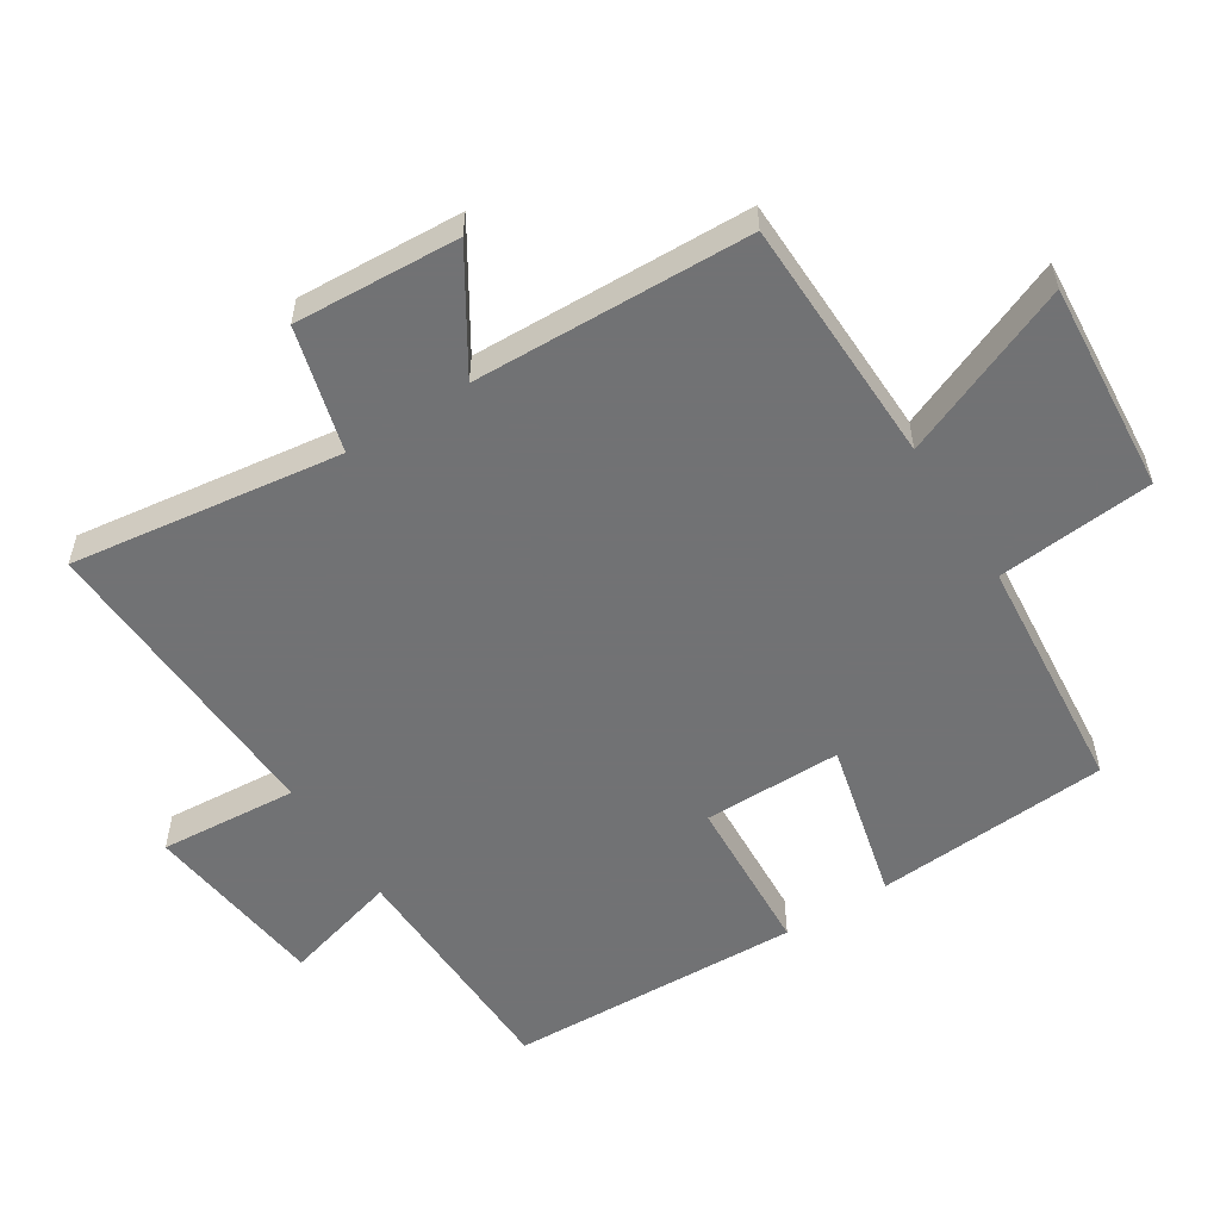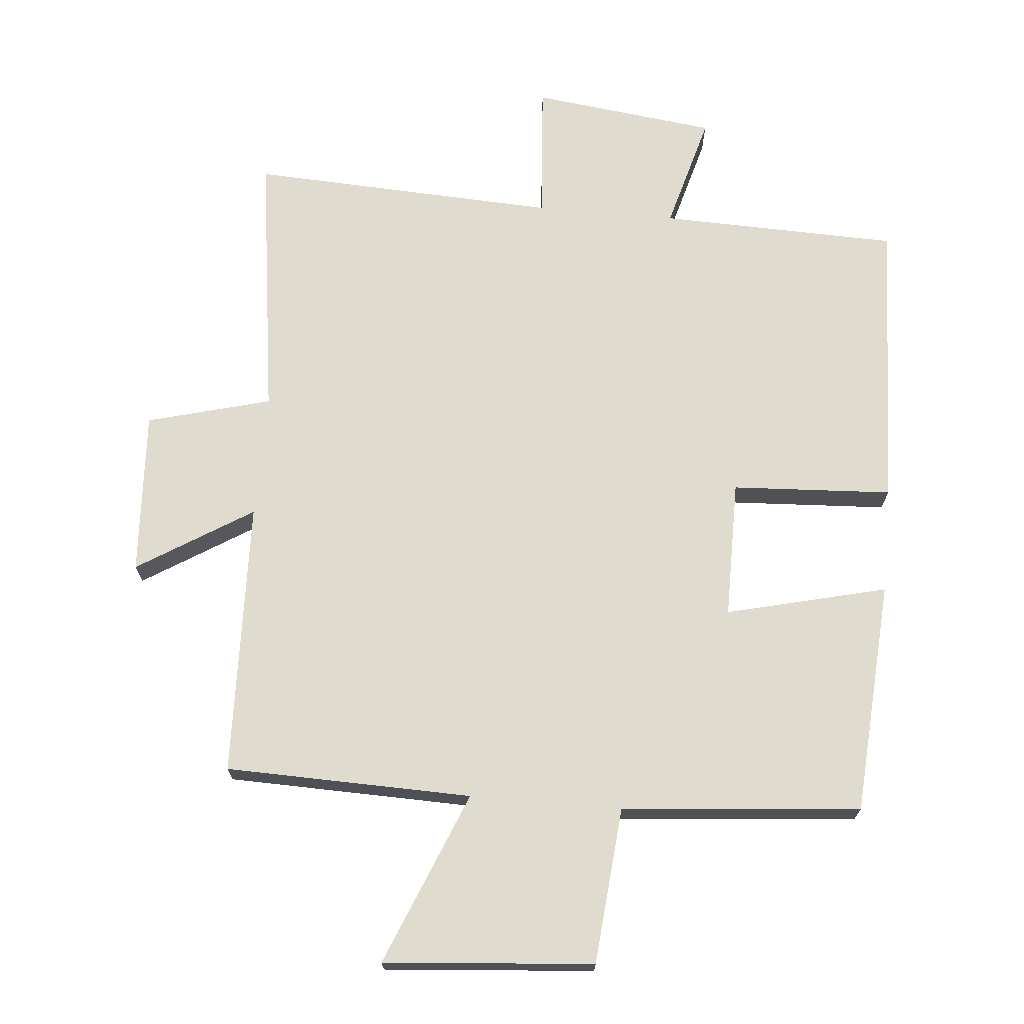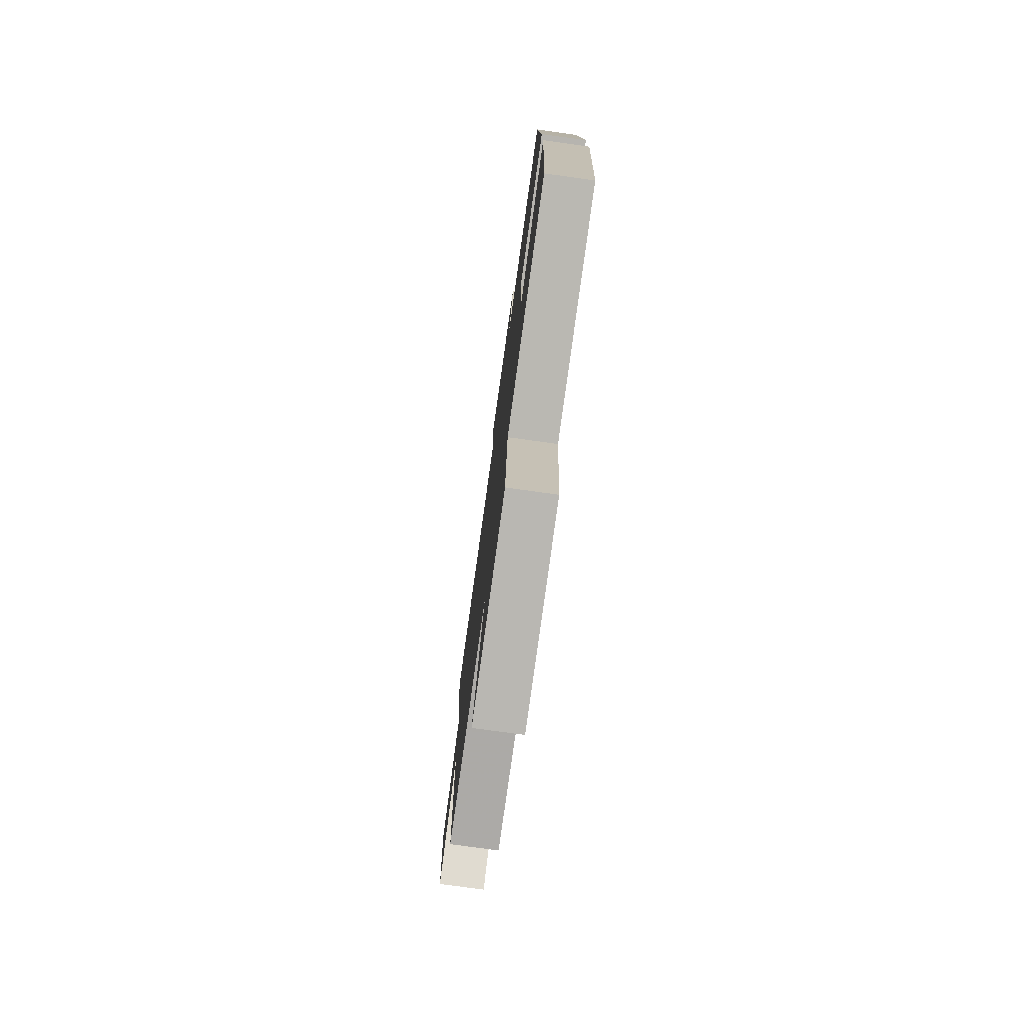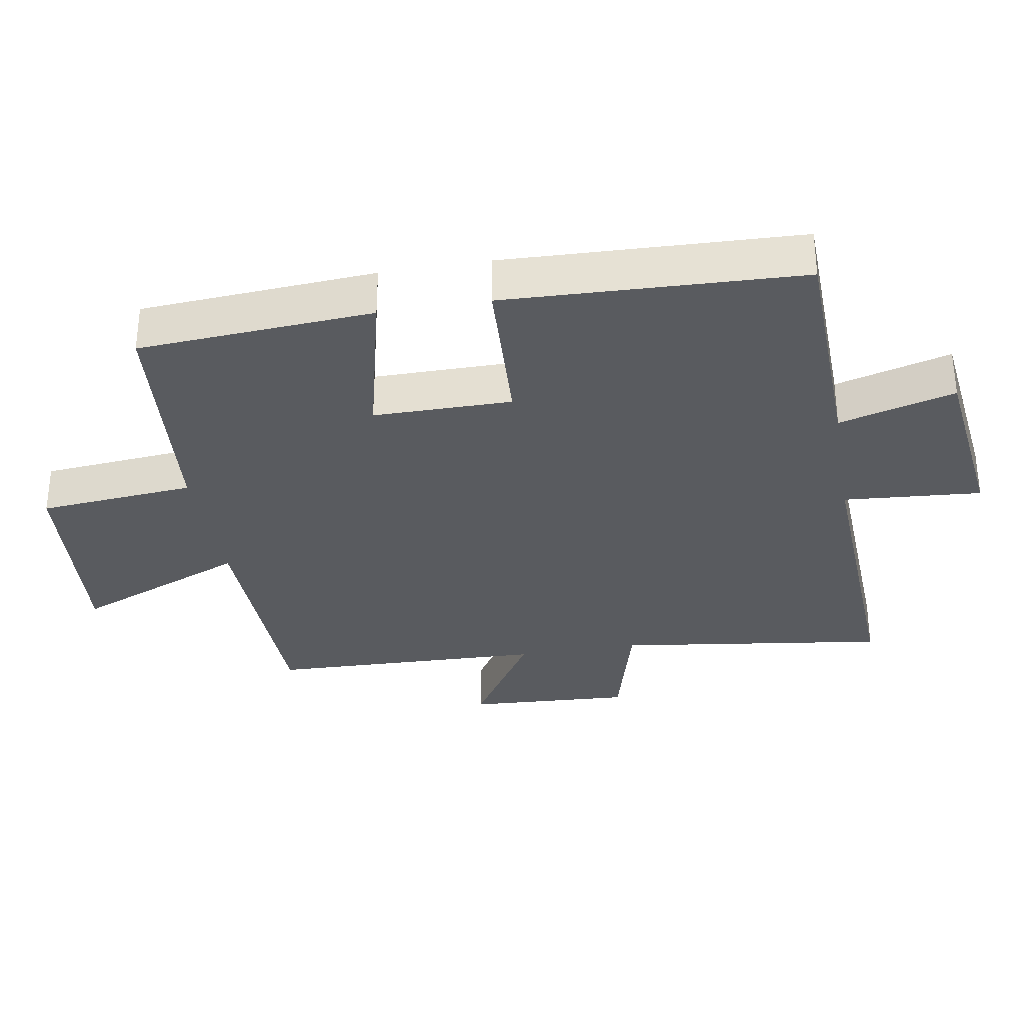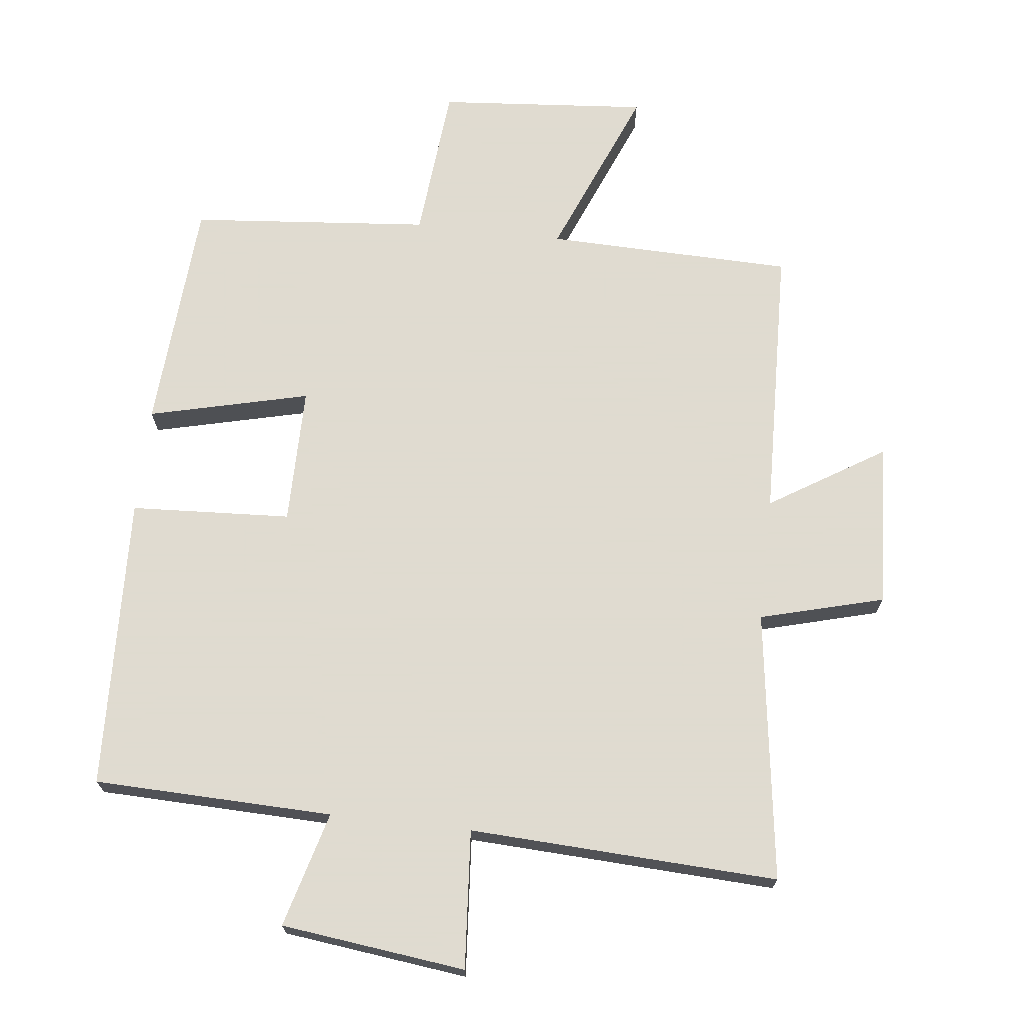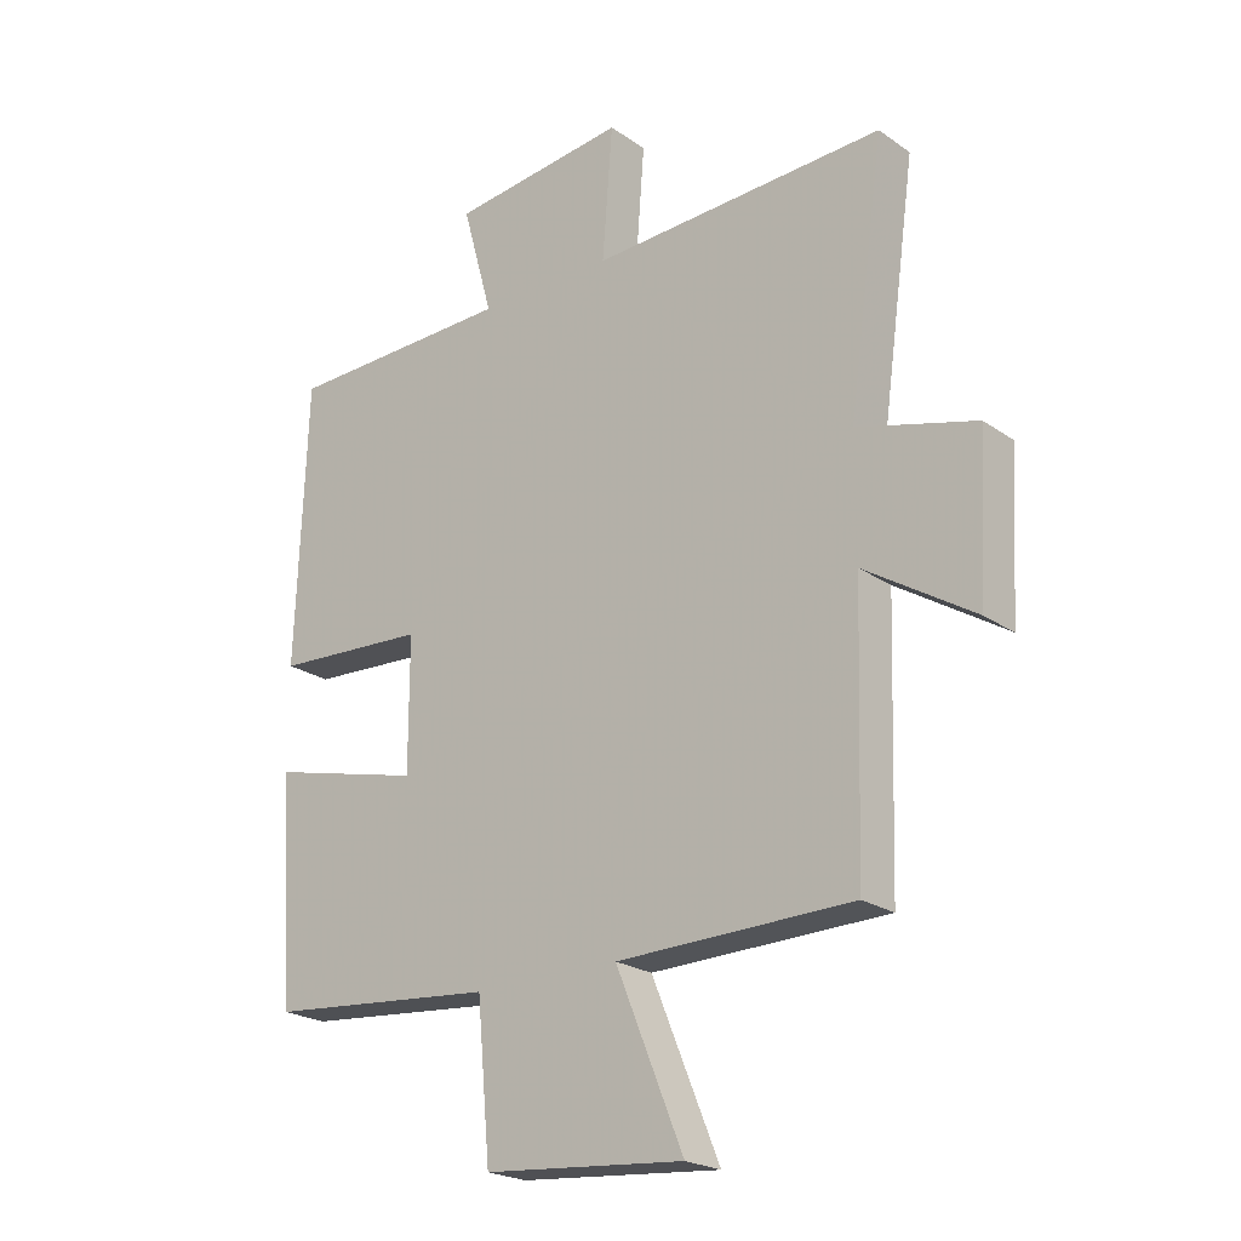
<metadata>
{"format":"obj","ext":"obj","renderer":"f3d","projection":"perspective","resolution":1024,"background":"white","views":[{"elev":-55.6,"azim":122.4,"up":"+Y"},{"elev":70.4,"azim":-174.9,"up":"+Y"},{"elev":-77.4,"azim":-97.9,"up":"+Z"},{"elev":-32.3,"azim":-80.3,"up":"+Y"},{"elev":70.2,"azim":6.5,"up":"+Y"},{"elev":-22.2,"azim":40.0,"up":"+Z"}]}
</metadata>
<code>
v -0.476 0.07 -0.468
v -0.5 0.07 -0.115
v -0.258 0.07 -0.174
v -0.258 0.07 0.034
v -0.5 0.07 0.047
v -0.483 0.07 0.49
v -0.123 0.07 0.5
v -0.171 0.07 0.674
v 0.107 0.07 0.708
v 0.091 0.07 0.5
v 0.556 0.07 0.522
v 0.5 0.07 0.115
v 0.687 0.07 0.065
v 0.673 0.07 -0.183
v 0.5 0.07 -0.075
v 0.487 0.07 -0.491
v 0.115 0.07 -0.5
v 0.222 0.07 -0.761
v -0.094 0.07 -0.735
v -0.115 0.07 -0.5
v -0.476 0 -0.468
v -0.5 0 -0.115
v -0.258 0 -0.174
v -0.258 0 0.034
v -0.5 0 0.047
v -0.483 0 0.49
v -0.123 0 0.5
v -0.171 0 0.674
v 0.107 0 0.708
v 0.091 0 0.5
v 0.556 0 0.522
v 0.5 0 0.115
v 0.687 0 0.065
v 0.673 0 -0.183
v 0.5 0 -0.075
v 0.487 0 -0.491
v 0.115 0 -0.5
v 0.222 0 -0.761
v -0.094 0 -0.735
v -0.115 0 -0.5
f 17 18 19 20
f 15 16 17 20
f 15 20 1
f 12 13 14 15
f 12 15 1
f 10 11 12
f 7 8 9 10
f 4 5 6 7
f 3 4 7 10
f 1 2 3
f 12 1 3
f 3 10 12
f 40 39 38 37
f 40 37 36 35
f 21 40 35
f 35 34 33 32
f 21 35 32
f 32 31 30
f 30 29 28 27
f 27 26 25 24
f 30 27 24 23
f 23 22 21
f 23 21 32
f 32 30 23
f 1 21 22 2
f 2 22 23 3
f 3 23 24 4
f 4 24 25 5
f 5 25 26 6
f 6 26 27 7
f 7 27 28 8
f 8 28 29 9
f 9 29 30 10
f 10 30 31 11
f 11 31 32 12
f 12 32 33 13
f 13 33 34 14
f 14 34 35 15
f 15 35 36 16
f 16 36 37 17
f 17 37 38 18
f 18 38 39 19
f 19 39 40 20
f 20 40 21 1

</code>
